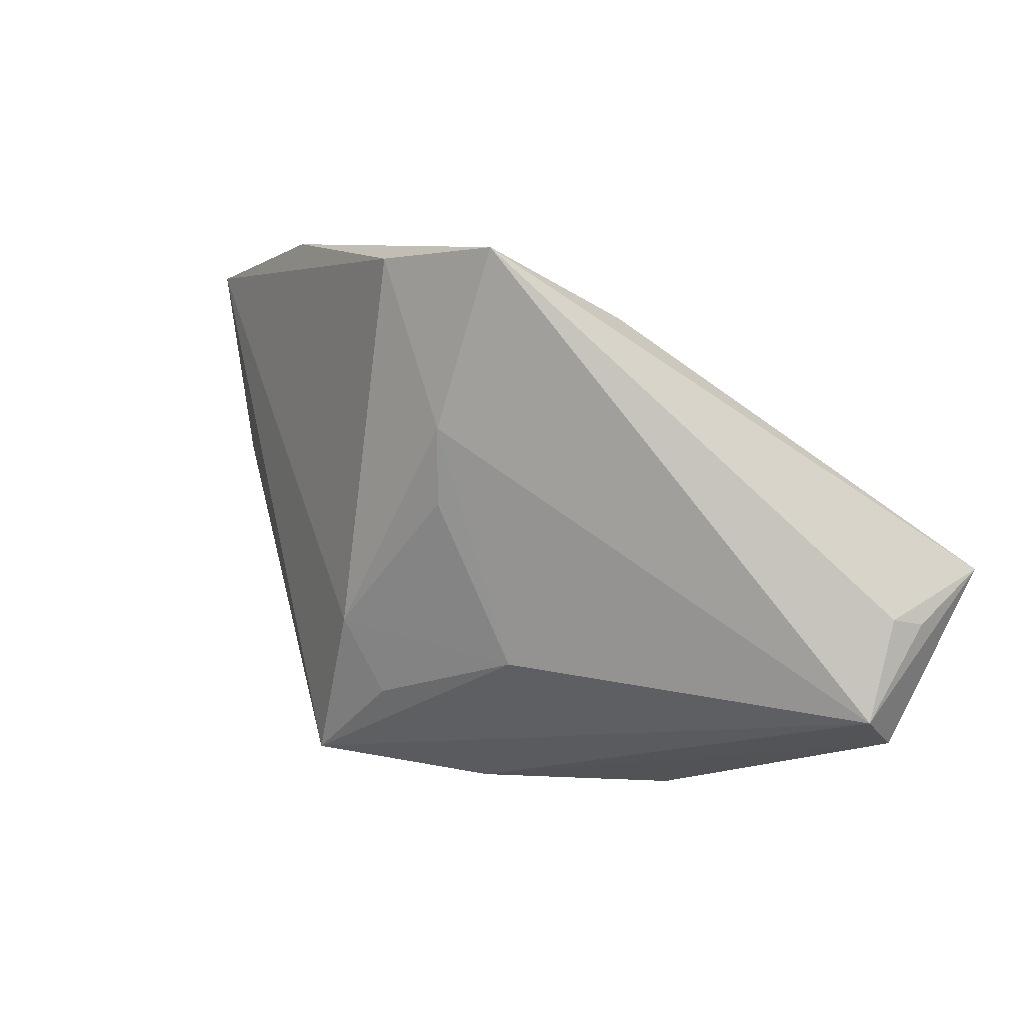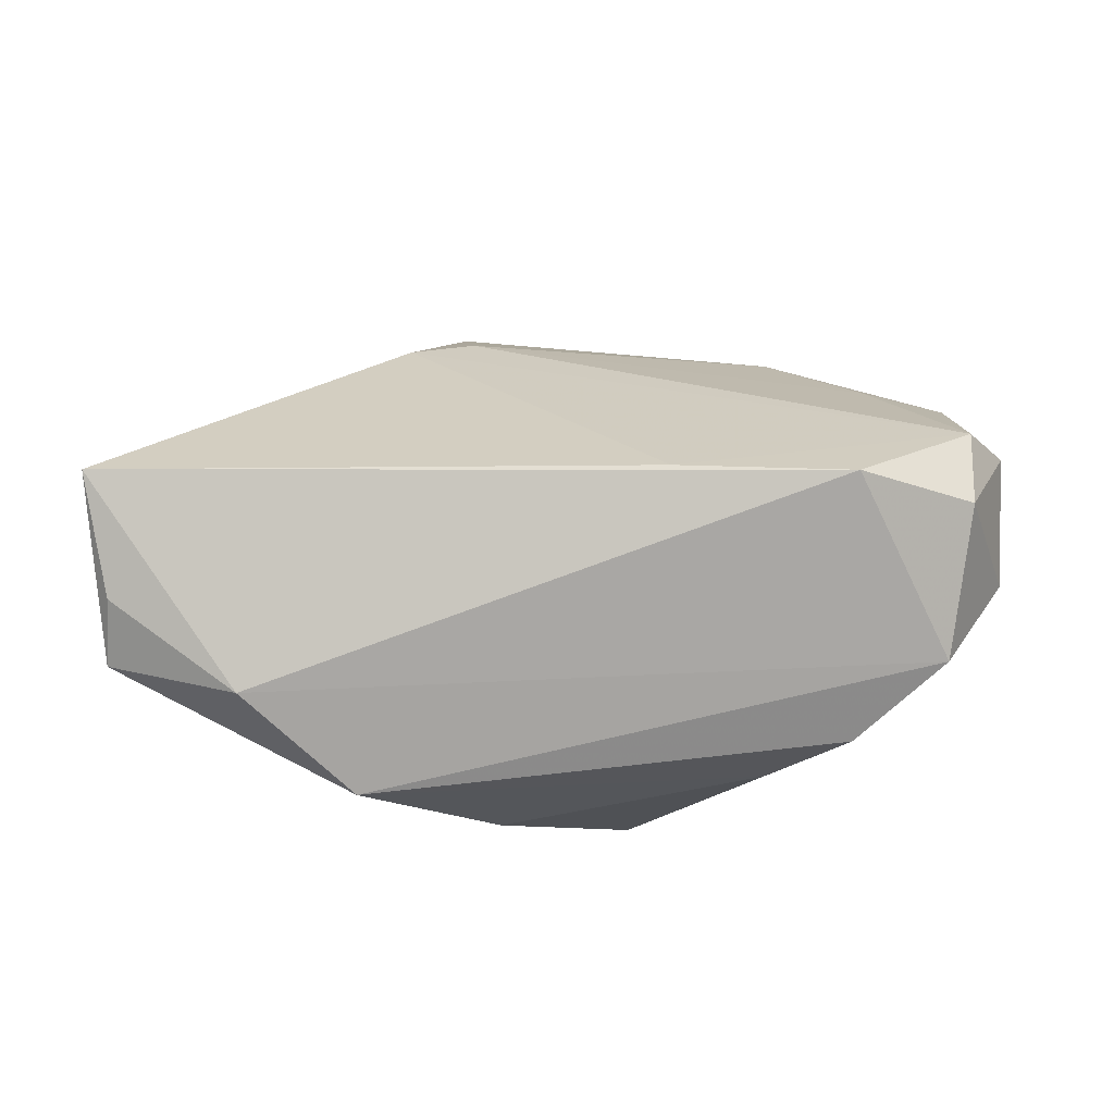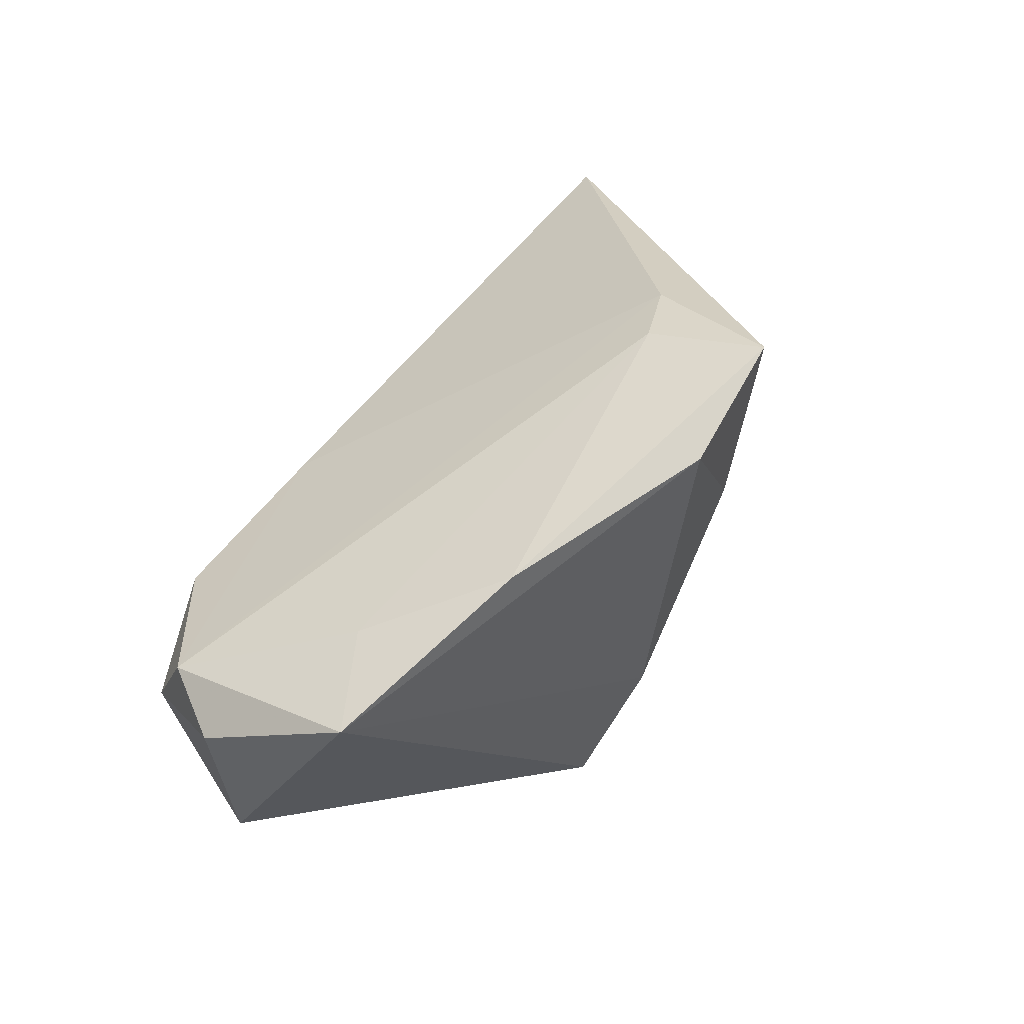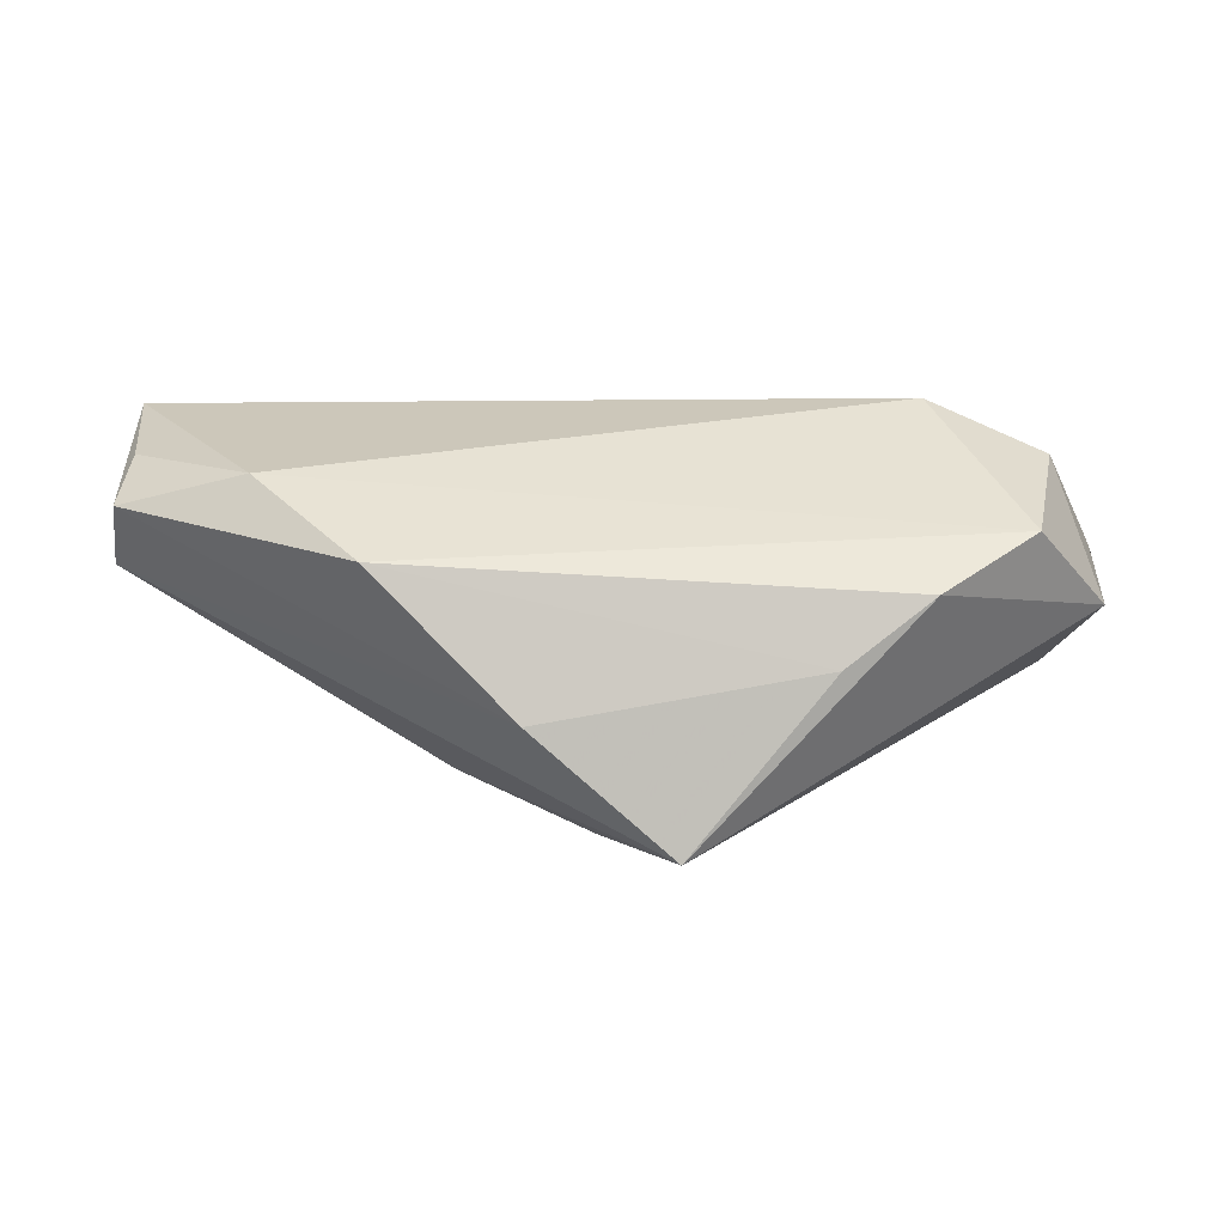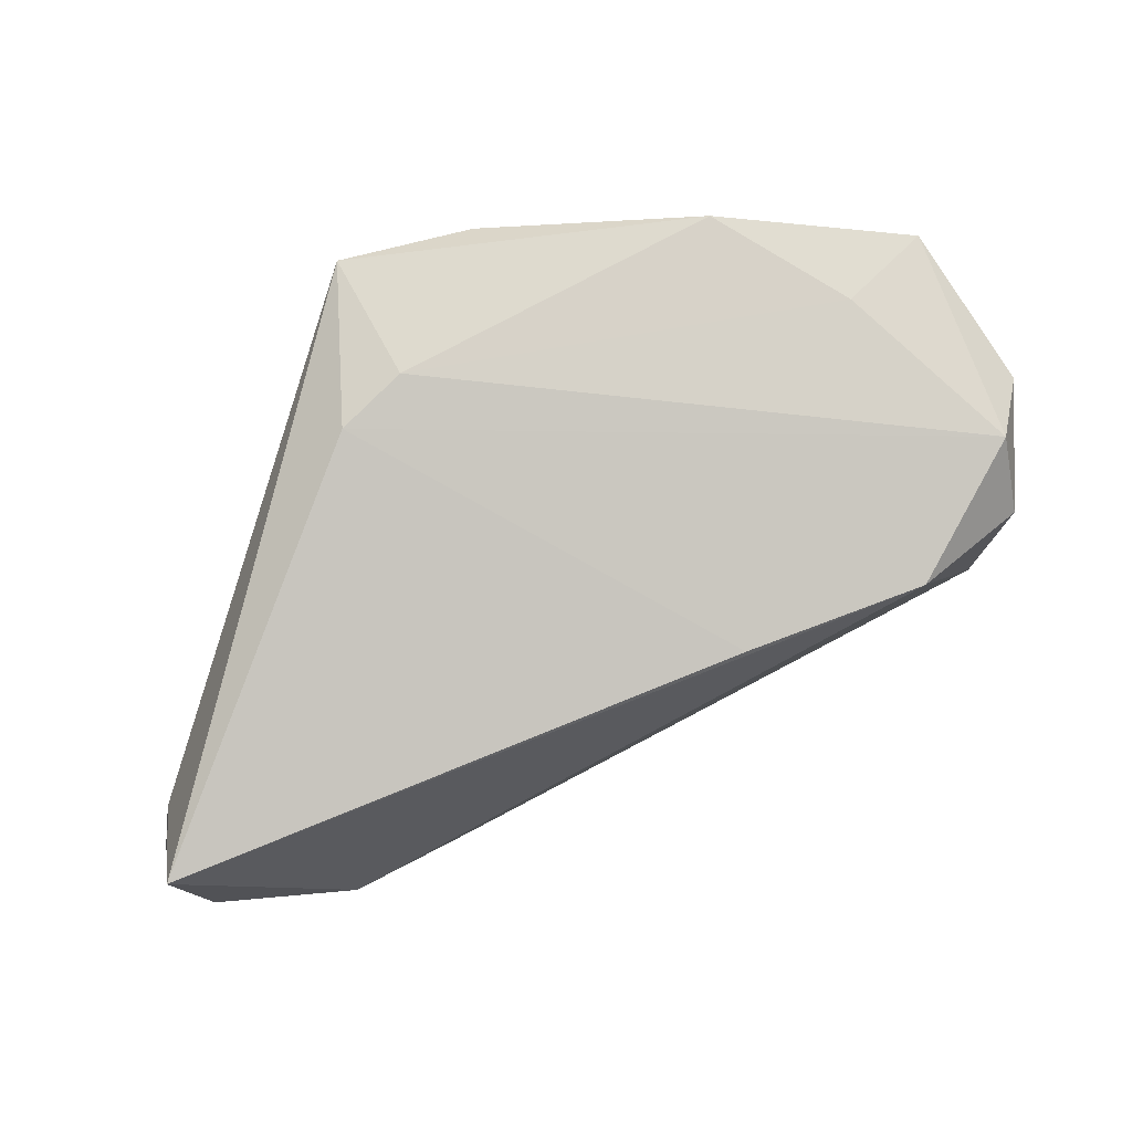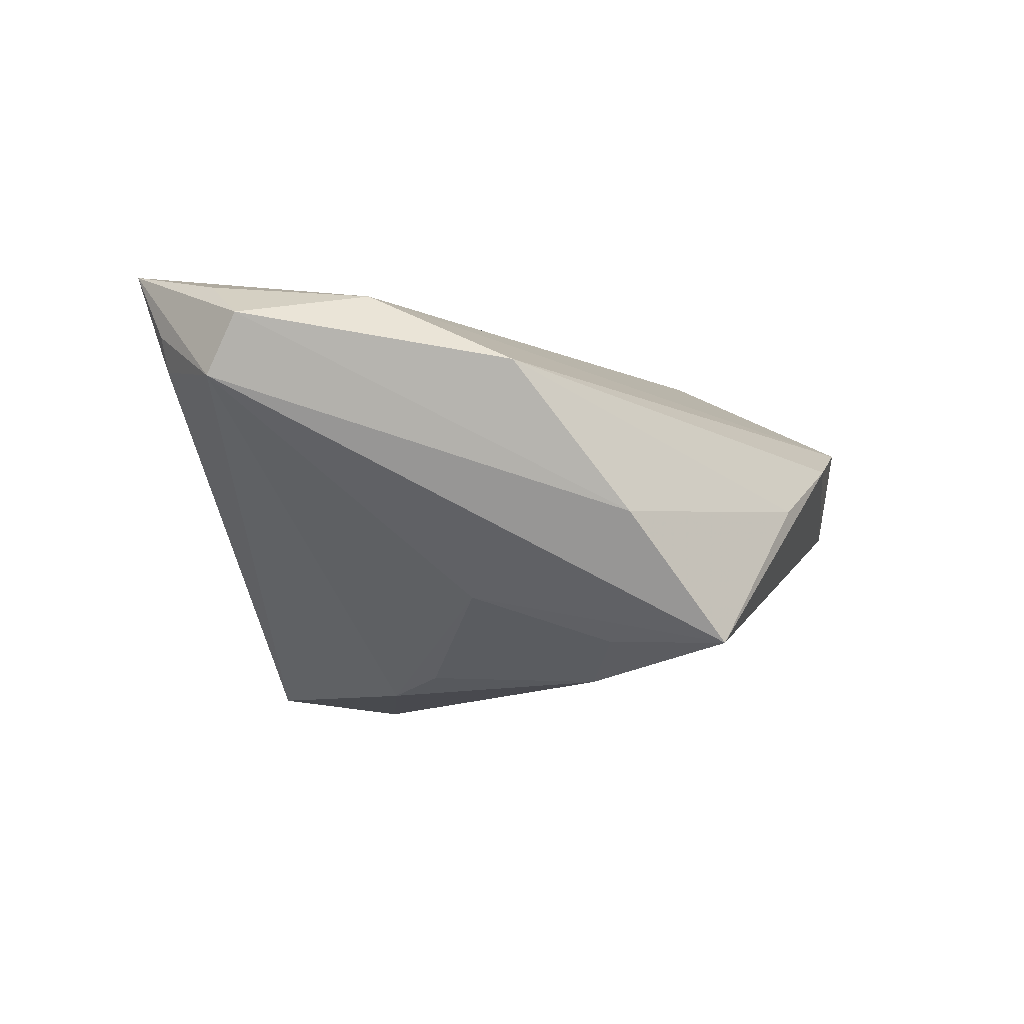
<metadata>
{"format":"obj","ext":"obj","renderer":"f3d","projection":"perspective","resolution":1024,"background":"white","views":[{"elev":8.0,"azim":-136.8,"up":"+Y"},{"elev":75.8,"azim":9.0,"up":"+Z"},{"elev":60.6,"azim":123.5,"up":"+Y"},{"elev":8.9,"azim":13.0,"up":"+Z"},{"elev":50.2,"azim":-20.8,"up":"+Y"},{"elev":-12.6,"azim":-28.0,"up":"+Z"}]}
</metadata>
<code>
v 0.04103 -0.0203 0.006704
v -0.004024 0.03676 -0.0268
v 0.0514 0.01073 0.02023
v -0.06247 -0.004363 0.0258
v 0.001439 -0.02294 -0.02265
v -0.05701 -0.01953 0.02068
v 0.05043 0.0213 0.01643
v 0.004675 -0.01264 -0.0268
v -0.01729 -0.01729 -0.01707
v -0.02206 0.03839 -0.02546
v -0.05846 -0.02288 0.007552
v -0.003729 -0.03689 -0.007315
v -0.02207 -0.0381 0.01088
v 0.05622 0.02117 0.007634
v -0.05935 -0.009654 0.0113
v -0.03857 -0.02876 0.01961
v 0.0138 -0.03283 -0.02322
v 0.03064 -0.02543 -0.001575
v -0.01932 0.03247 -0.01006
v -0.01377 0.01499 -0.0268
v 0.04981 0.03279 -0.009675
v -0.06081 -0.01067 0.01568
v -0.02783 0.02896 -0.007049
v 0.03551 0.01075 0.02695
v 0.03738 0.03165 -0.00324
v 0.05157 -0.008977 0.01295
v 0.02375 0.03839 -0.01683
v -0.05651 -0.02725 0.01516
v 0.05881 0.004881 0.00244
v -0.01216 0.004773 -0.02522
v 0.01167 0.007743 0.02656
f 23 10 4
f 8 30 20
f 10 2 20
f 20 2 8
f 27 2 10
f 1 17 29
f 8 17 5
f 16 24 4
f 31 23 4
f 4 24 31
f 7 23 31
f 31 24 7
f 7 24 3
f 19 23 7
f 10 23 19
f 19 27 10
f 29 17 21
f 21 17 8
f 8 2 21
f 2 27 21
f 17 12 11
f 10 20 11
f 26 3 24
f 13 1 26
f 26 1 29
f 29 3 26
f 26 16 13
f 24 16 26
f 25 19 7
f 27 19 25
f 7 21 25
f 25 21 27
f 29 21 14
f 14 21 7
f 14 3 29
f 7 3 14
f 17 1 18
f 18 12 17
f 18 1 13
f 13 12 18
f 9 30 8
f 8 5 9
f 9 20 30
f 9 11 20
f 9 5 17
f 17 11 9
f 28 12 13
f 28 11 12
f 13 16 28
f 4 11 28
f 4 10 15
f 10 11 15
f 6 16 4
f 4 28 6
f 6 28 16
f 22 11 4
f 4 15 22
f 22 15 11

</code>
